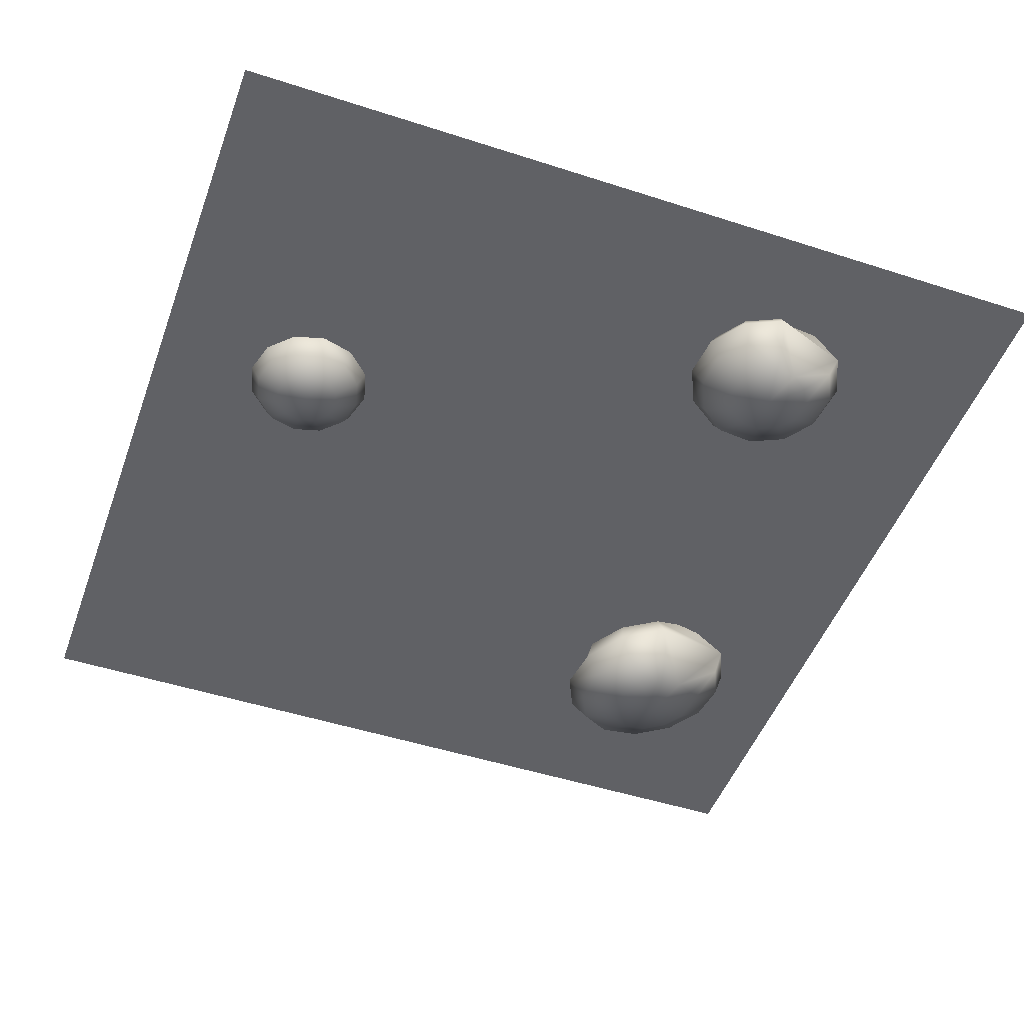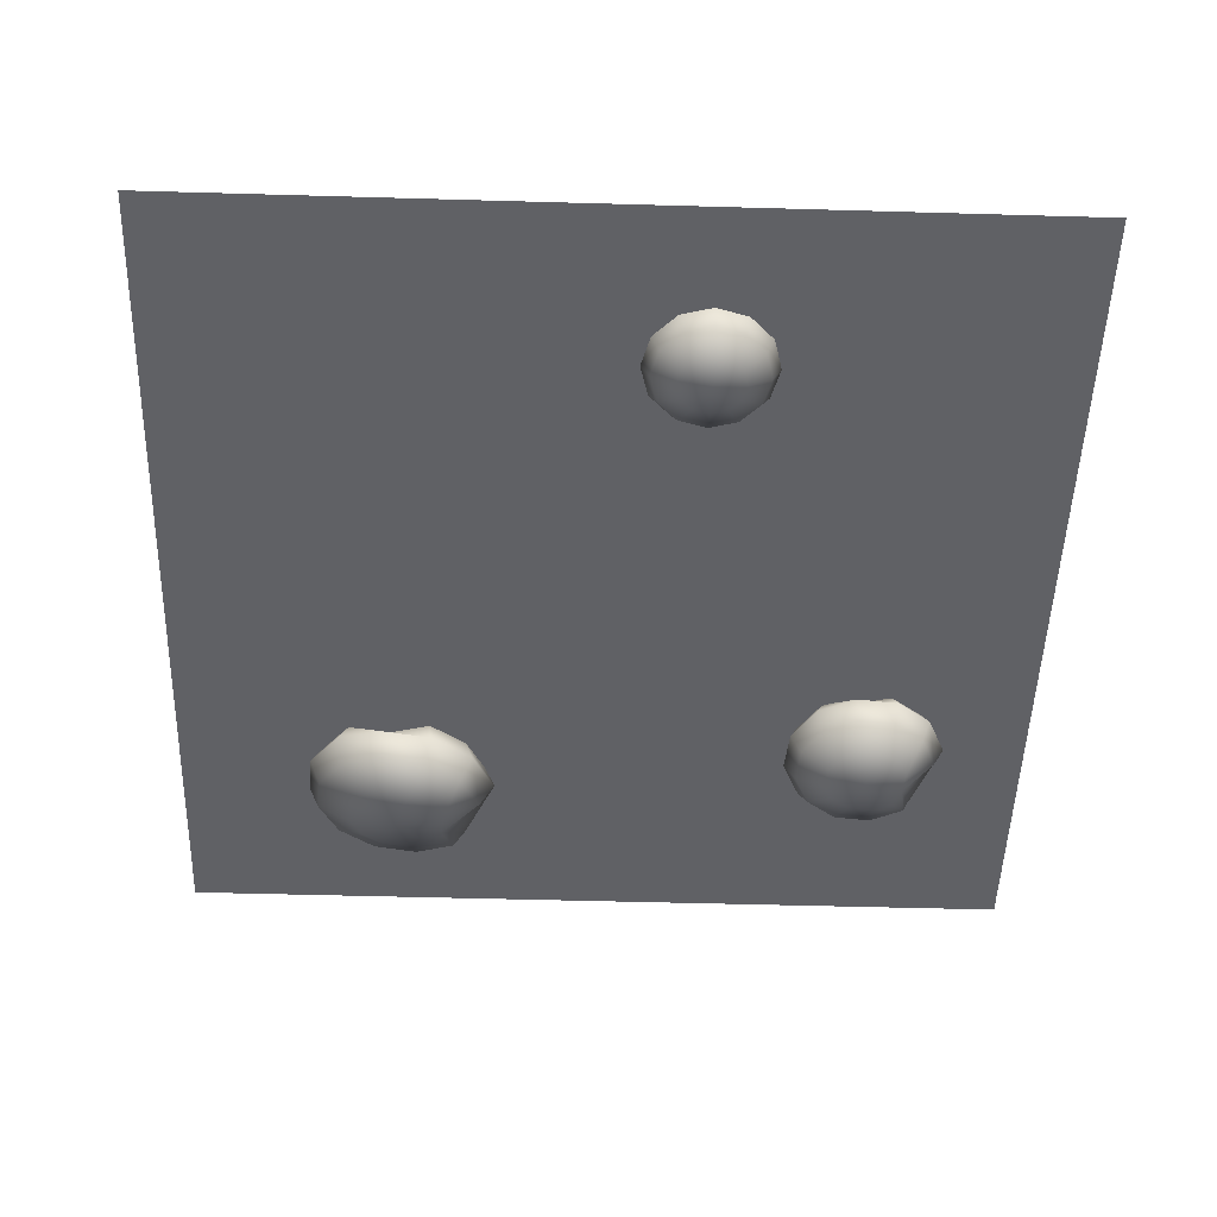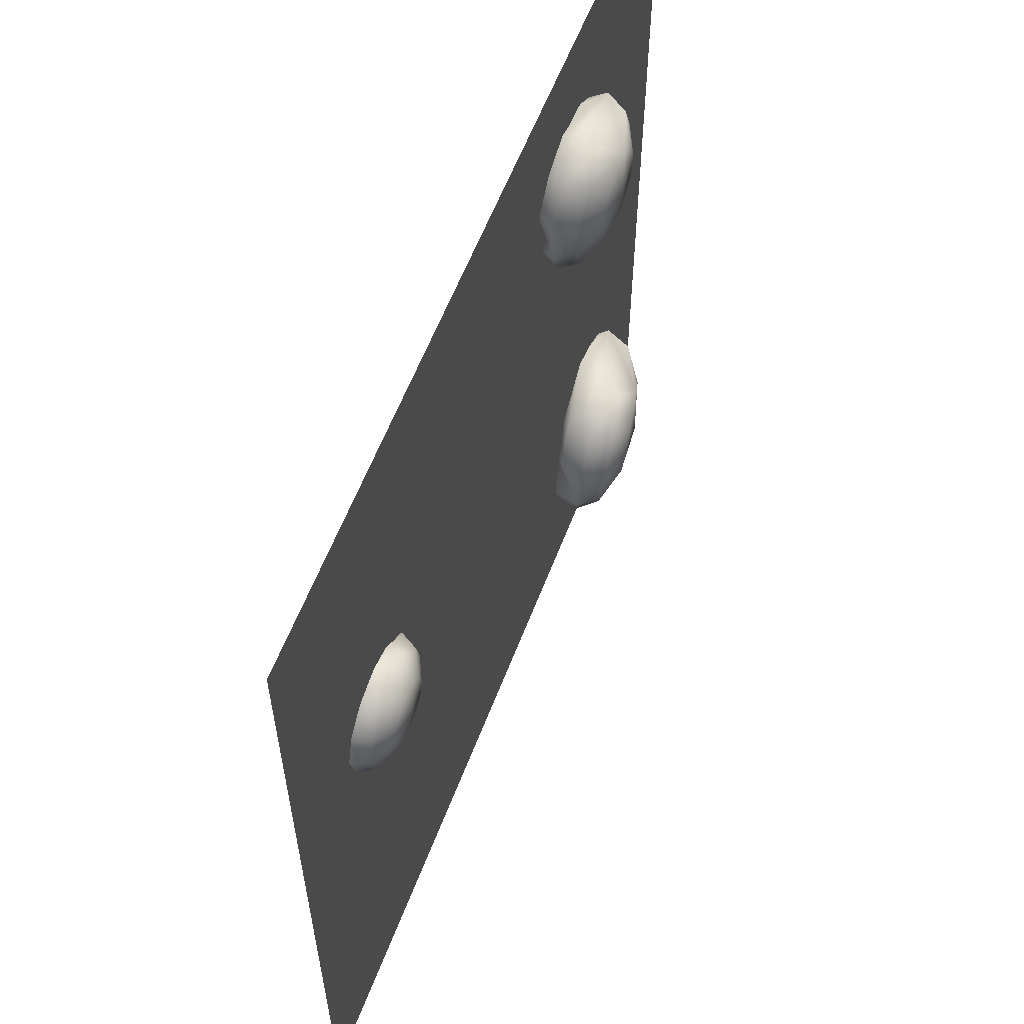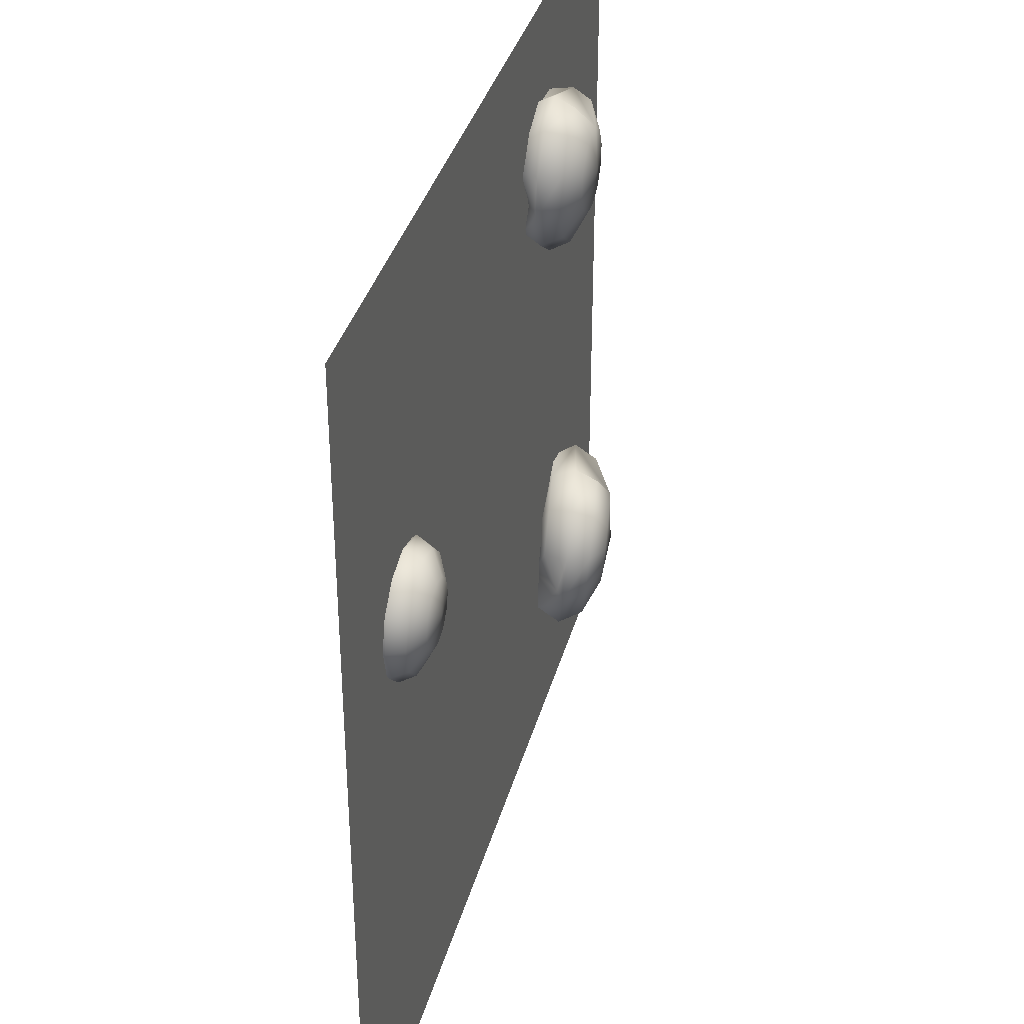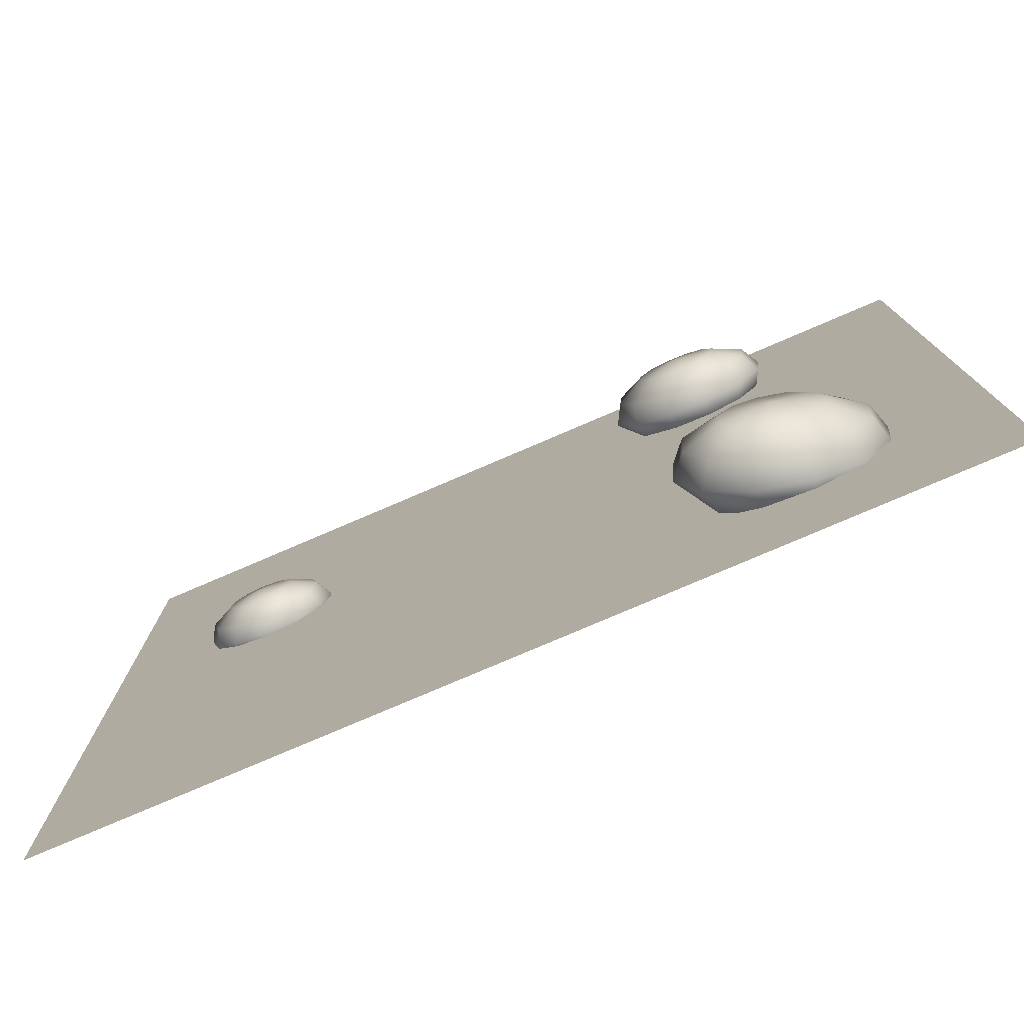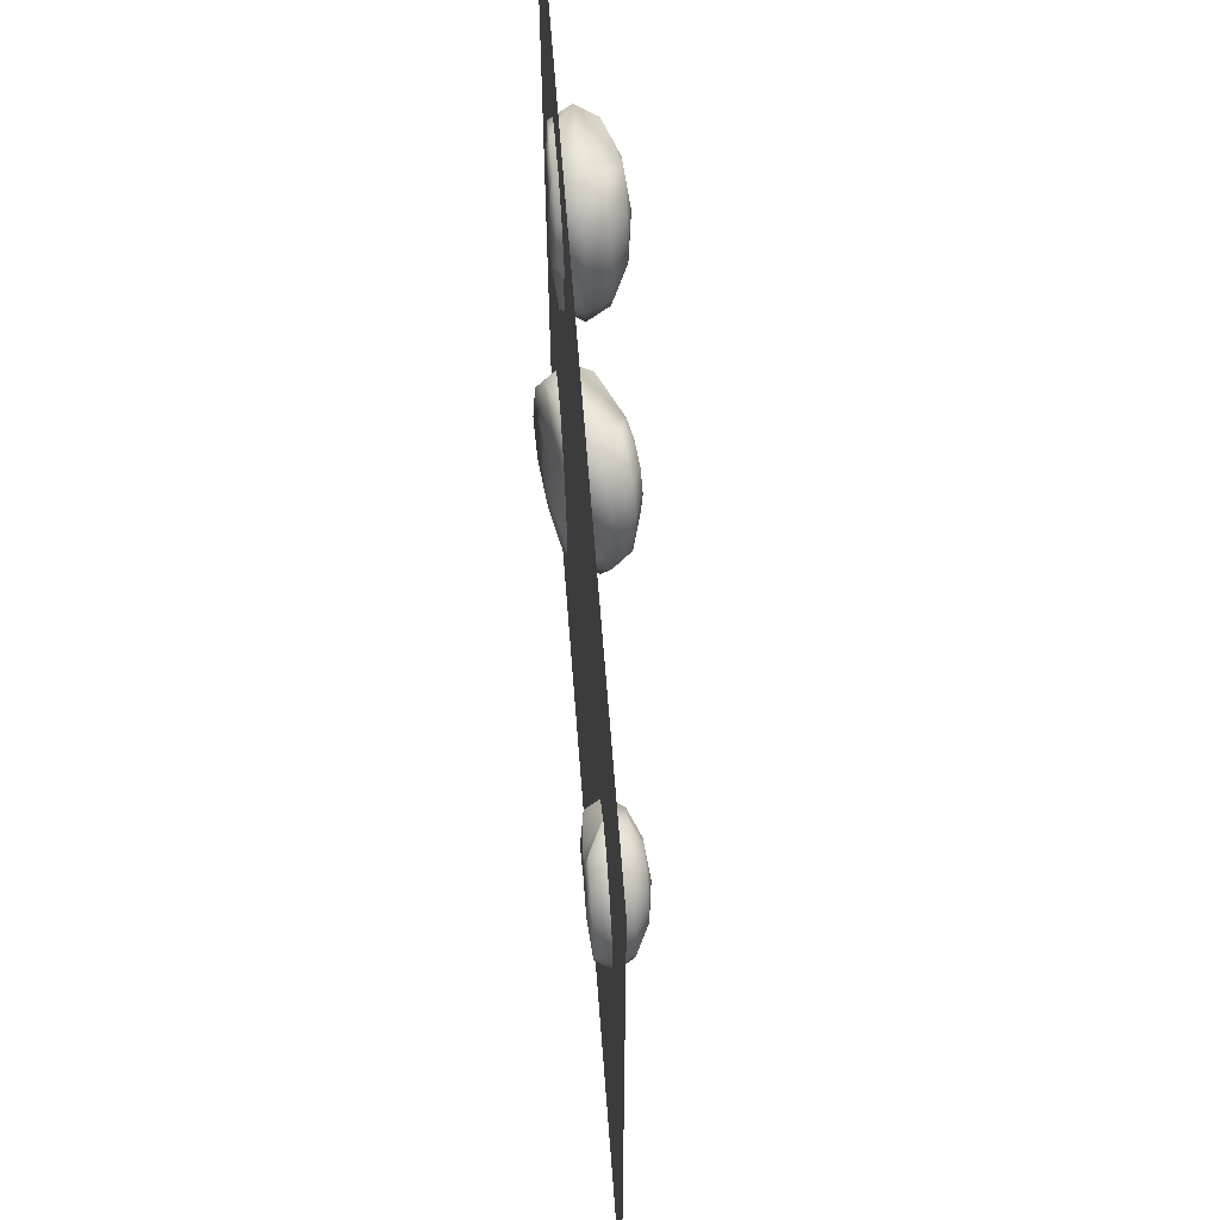
<metadata>
{"format":"obj","ext":"obj","renderer":"f3d","projection":"perspective","resolution":1024,"background":"white","views":[{"elev":-48.8,"azim":-19.8,"up":"+Y"},{"elev":-50.1,"azim":-91.8,"up":"+Y"},{"elev":59.4,"azim":-69.1,"up":"+Z"},{"elev":36.2,"azim":-75.2,"up":"+Z"},{"elev":-78.1,"azim":23.2,"up":"+Z"},{"elev":62.6,"azim":-94.4,"up":"+Z"}]}
</metadata>
<code>
v  5.642 0.2008 -4.681
v  6.497 0.2946 -3.948
v  6.737 0.3888 -4.473
v  6.705 0.3296 -5.063
v  6.353 0.4025 -5.537
v  5.825 0.3547 -5.786
v  5.261 0.1981 -5.746
v  4.793 0.0744 -5.417
v  4.553 -0.0198 -4.892
v  4.606 -0.0593 -4.311
v  4.929 0.01 -3.825
v  5.458 0.0508 -3.576
v  6.029 0.1709 -3.62
v  7.555 0.4468 -4.328
v  7.14 0.2836 -3.418
v  7.464 0.5152 -5.335
v  6.89 0.4705 -6.17
v  5.988 0.3246 -6.608
v  4.999 0.1166 -6.532
v  4.188 -0.0977 -5.963
v  3.852 -0.6491 -5.087
v  3.864 -0.3293 -4.046
v  4.438 -0.2845 -3.212
v  5.34 -0.1386 -2.774
v  6.329 0.0694 -2.849
v  7.955 -0.0269 -4.318
v  7.476 -0.2153 -3.267
v  7.85 0.0521 -5.481
v  7.188 0.0004 -6.444
v  6.146 -0.1681 -6.95
v  5.004 -0.4082 -6.862
v  4.067 -0.6557 -6.205
v  3.588 -0.8441 -5.155
v  3.693 -0.9231 -3.992
v  4.356 -0.8714 -3.029
v  5.397 -0.7029 -2.523
v  5.555 -1.196 -2.865
v  5.771 -1.485 -3.709
v  6.342 -1.365 -3.752
v  6.81 -1.241 -4.081
v  7.355 -0.7733 -3.51
v  7.771 -0.6101 -4.42
v  7.679 -0.5417 -5.426
v  7.106 -0.5865 -6.261
v  6.203 -0.7324 -6.699
v  5.214 -0.9404 -6.623
v  4.404 -1.155 -6.054
v  3.988 -1.318 -5.144
v  4.08 -1.386 -4.137
v  4.653 -1.341 -3.303
v  7.05 -1.147 -4.606
v  6.997 -1.107 -5.188
v  6.666 -1.133 -5.669
v  6.145 -1.217 -5.922
v  5.574 -1.337 -5.878
v  5.106 -1.461 -5.55
v  4.866 -1.555 -5.025
v  4.919 -1.595 -4.443
v  5.25 -1.569 -3.962
v  5.987 -1.492 -4.828
v  4.555 0.1813 6.138
v  5.277 0.1674 6.738
v  5.481 0.1674 6.296
v  5.436 0.0835 5.812
v  5.155 0.1674 5.415
v  4.713 0.1985 5.212
v  4.229 0.1674 5.256
v  3.832 0.1674 5.537
v  3.629 0.1674 5.979
v  3.673 0.1674 6.463
v  3.954 0.2045 6.86
v  4.396 0.1674 7.064
v  4.88 0.1674 7.019
v  6.159 0.0895 6.412
v  5.806 0.0895 7.178
v  6.081 0.0895 5.574
v  5.595 0.0895 4.886
v  4.829 0.0895 4.534
v  3.991 0.0895 4.611
v  3.303 0.0895 5.098
v  2.951 -0.2409 5.863
v  3.028 0.0895 6.702
v  3.515 0.0895 7.389
v  4.28 0.0895 7.742
v  5.119 0.0895 7.664
v  6.407 -0.3603 6.455
v  6 -0.3603 7.338
v  6.317 -0.3603 5.487
v  5.755 -0.3603 4.692
v  4.872 -0.3603 4.286
v  3.903 -0.3603 4.375
v  3.109 -0.3603 4.937
v  2.703 -0.3603 5.82
v  2.792 -0.3603 6.789
v  3.354 -0.3603 7.583
v  4.237 -0.3603 7.99
v  4.28 -0.8102 7.742
v  4.396 -1.139 7.064
v  4.88 -1.139 7.019
v  5.277 -1.139 6.738
v  5.806 -0.8102 7.178
v  6.159 -0.8102 6.412
v  6.081 -0.8102 5.574
v  5.595 -0.8102 4.886
v  4.829 -0.8102 4.534
v  3.991 -0.8102 4.611
v  3.303 -0.8102 5.098
v  2.951 -0.8102 5.863
v  3.028 -0.8102 6.702
v  3.515 -0.8102 7.389
v  5.481 -1.139 6.296
v  5.436 -1.139 5.812
v  5.155 -1.139 5.415
v  4.713 -1.139 5.212
v  4.229 -1.139 5.256
v  3.832 -1.139 5.537
v  3.629 -1.139 5.979
v  3.673 -1.139 6.463
v  3.954 -1.139 6.86
v  4.555 -1.26 6.138
v  10 0 10
v  10 0 -10
v  -10 0 -10
v  -10 0 10
v  -6.185 0.3717 1.939
v  -6.185 0.3608 1.2
v  -6.554 0.3608 1.299
v  -6.825 0.2947 1.569
v  -6.924 0.3608 1.939
v  -6.825 0.3852 2.309
v  -6.554 0.3608 2.579
v  -6.185 0.3608 2.678
v  -5.815 0.3608 2.579
v  -5.545 0.3608 2.309
v  -5.446 0.3899 1.939
v  -5.545 0.3608 1.569
v  -5.815 0.3608 1.299
v  -6.825 0.2995 0.8303
v  -6.185 0.2995 0.6587
v  -7.294 0.2995 1.299
v  -7.465 0.2995 1.939
v  -7.294 0.2995 2.579
v  -6.825 0.2995 3.048
v  -6.185 0.2995 3.22
v  -5.545 0.0395 3.048
v  -5.076 0.2995 2.579
v  -4.904 0.2995 1.939
v  -5.076 0.2995 1.299
v  -5.545 0.2995 0.8303
v  -6.924 -0.0545 0.6587
v  -6.185 -0.0545 0.4607
v  -7.465 -0.0545 1.2
v  -7.663 -0.0545 1.939
v  -7.465 -0.0545 2.678
v  -6.924 -0.0545 3.22
v  -6.185 -0.0545 3.418
v  -5.446 -0.0545 3.22
v  -4.904 -0.0545 2.678
v  -4.707 -0.0545 1.939
v  -4.904 -0.0545 1.2
v  -5.446 -0.0545 0.6587
v  -6.825 -0.4085 0.8303
v  -6.185 -0.4085 0.6587
v  -7.294 -0.4085 1.299
v  -7.465 -0.4085 1.939
v  -7.294 -0.4085 2.579
v  -6.825 -0.4085 3.048
v  -6.185 -0.4085 3.22
v  -5.545 -0.4085 3.048
v  -5.076 -0.4085 2.579
v  -4.904 -0.4085 1.939
v  -5.076 -0.4085 1.299
v  -5.545 -0.4085 0.8303
v  -6.554 -0.6676 1.299
v  -6.185 -0.6676 1.2
v  -6.825 -0.6676 1.569
v  -6.924 -0.6676 1.939
v  -6.825 -0.6676 2.309
v  -6.554 -0.6676 2.579
v  -6.185 -0.6676 2.678
v  -5.815 -0.6676 2.579
v  -5.545 -0.6676 2.309
v  -5.446 -0.6676 1.939
v  -5.545 -0.6676 1.569
v  -5.815 -0.6676 1.299
v  -6.185 -0.7624 1.939
g Object004
f 1 2 3
f 1 3 4
f 1 4 5
f 1 5 6
f 1 6 7
f 1 7 8
f 1 8 9
f 1 9 10
f 1 10 11
f 1 11 12
f 1 12 13
f 1 13 2
f 14 3 2 15
f 16 4 3 14
f 17 5 4 16
f 18 6 5 17
f 19 7 6 18
f 20 8 7 19
f 21 9 8 20
f 22 10 9 21
f 23 11 10 22
f 24 12 11 23
f 25 13 12 24
f 15 2 13 25
f 26 14 15 27
f 28 16 14 26
f 29 17 16 28
f 30 18 17 29
f 31 19 18 30
f 32 20 19 31
f 33 21 20 32
f 34 22 21 33
f 35 23 22 34
f 36 24 23 35
f 37 38 39 36
f 39 40 41 27
f 36 39 27 24
f 24 27 25
f 25 27 15
f 42 26 27 41
f 43 28 26 42
f 44 29 28 43
f 45 30 29 44
f 46 31 30 45
f 47 32 31 46
f 48 33 32 47
f 49 34 33 48
f 50 35 34 49
f 37 36 35 50
f 51 42 41 40
f 52 43 42 51
f 53 44 43 52
f 54 45 44 53
f 55 46 45 54
f 56 47 46 55
f 57 48 47 56
f 58 49 48 57
f 59 50 49 58
f 38 37 50 59
f 60 51 40
f 60 52 51
f 60 53 52
f 60 54 53
f 60 55 54
f 60 56 55
f 60 57 56
f 60 58 57
f 60 59 58
f 60 38 59
f 60 39 38
f 60 40 39
f 61 62 63
f 61 63 64
f 61 64 65
f 61 65 66
f 61 66 67
f 61 67 68
f 61 68 69
f 61 69 70
f 61 70 71
f 61 71 72
f 61 72 73
f 61 73 62
f 74 63 62 75
f 76 64 63 74
f 77 65 64 76
f 78 66 65 77
f 79 67 66 78
f 80 68 67 79
f 81 69 68 80
f 82 70 69 81
f 83 71 70 82
f 84 72 71 83
f 85 73 72 84
f 75 62 73 85
f 86 74 75 87
f 88 76 74 86
f 89 77 76 88
f 90 78 77 89
f 91 79 78 90
f 92 80 79 91
f 93 81 80 92
f 94 82 81 93
f 95 83 82 94
f 96 84 83 95
f 97 98 99 96
f 99 100 101 87
f 96 99 87 84
f 84 87 85
f 85 87 75
f 102 86 87 101
f 103 88 86 102
f 104 89 88 103
f 105 90 89 104
f 106 91 90 105
f 107 92 91 106
f 108 93 92 107
f 109 94 93 108
f 110 95 94 109
f 97 96 95 110
f 111 102 101 100
f 112 103 102 111
f 113 104 103 112
f 114 105 104 113
f 115 106 105 114
f 116 107 106 115
f 117 108 107 116
f 118 109 108 117
f 119 110 109 118
f 98 97 110 119
f 120 111 100
f 120 112 111
f 120 113 112
f 120 114 113
f 120 115 114
f 120 116 115
f 120 117 116
f 120 118 117
f 120 119 118
f 120 98 119
f 120 99 98
f 120 100 99
f 121 122 123 124
f 125 126 127
f 125 127 128
f 125 128 129
f 125 129 130
f 125 130 131
f 125 131 132
f 125 132 133
f 125 133 134
f 125 134 135
f 125 135 136
f 125 136 137
f 125 137 126
f 138 127 126 139
f 140 128 127 138
f 141 129 128 140
f 142 130 129 141
f 143 131 130 142
f 144 132 131 143
f 145 133 132 144
f 146 134 133 145
f 147 135 134 146
f 148 136 135 147
f 149 137 136 148
f 139 126 137 149
f 150 138 139 151
f 152 140 138 150
f 153 141 140 152
f 154 142 141 153
f 155 143 142 154
f 156 144 143 155
f 157 145 144 156
f 158 146 145 157
f 159 147 146 158
f 160 148 147 159
f 161 149 148 160
f 151 139 149 161
f 162 150 151 163
f 164 152 150 162
f 165 153 152 164
f 166 154 153 165
f 167 155 154 166
f 168 156 155 167
f 169 157 156 168
f 170 158 157 169
f 171 159 158 170
f 172 160 159 171
f 173 161 160 172
f 163 151 161 173
f 174 162 163 175
f 176 164 162 174
f 177 165 164 176
f 178 166 165 177
f 179 167 166 178
f 180 168 167 179
f 181 169 168 180
f 182 170 169 181
f 183 171 170 182
f 184 172 171 183
f 185 173 172 184
f 175 163 173 185
f 186 174 175
f 186 176 174
f 186 177 176
f 186 178 177
f 186 179 178
f 186 180 179
f 186 181 180
f 186 182 181
f 186 183 182
f 186 184 183
f 186 185 184
f 186 175 185

</code>
